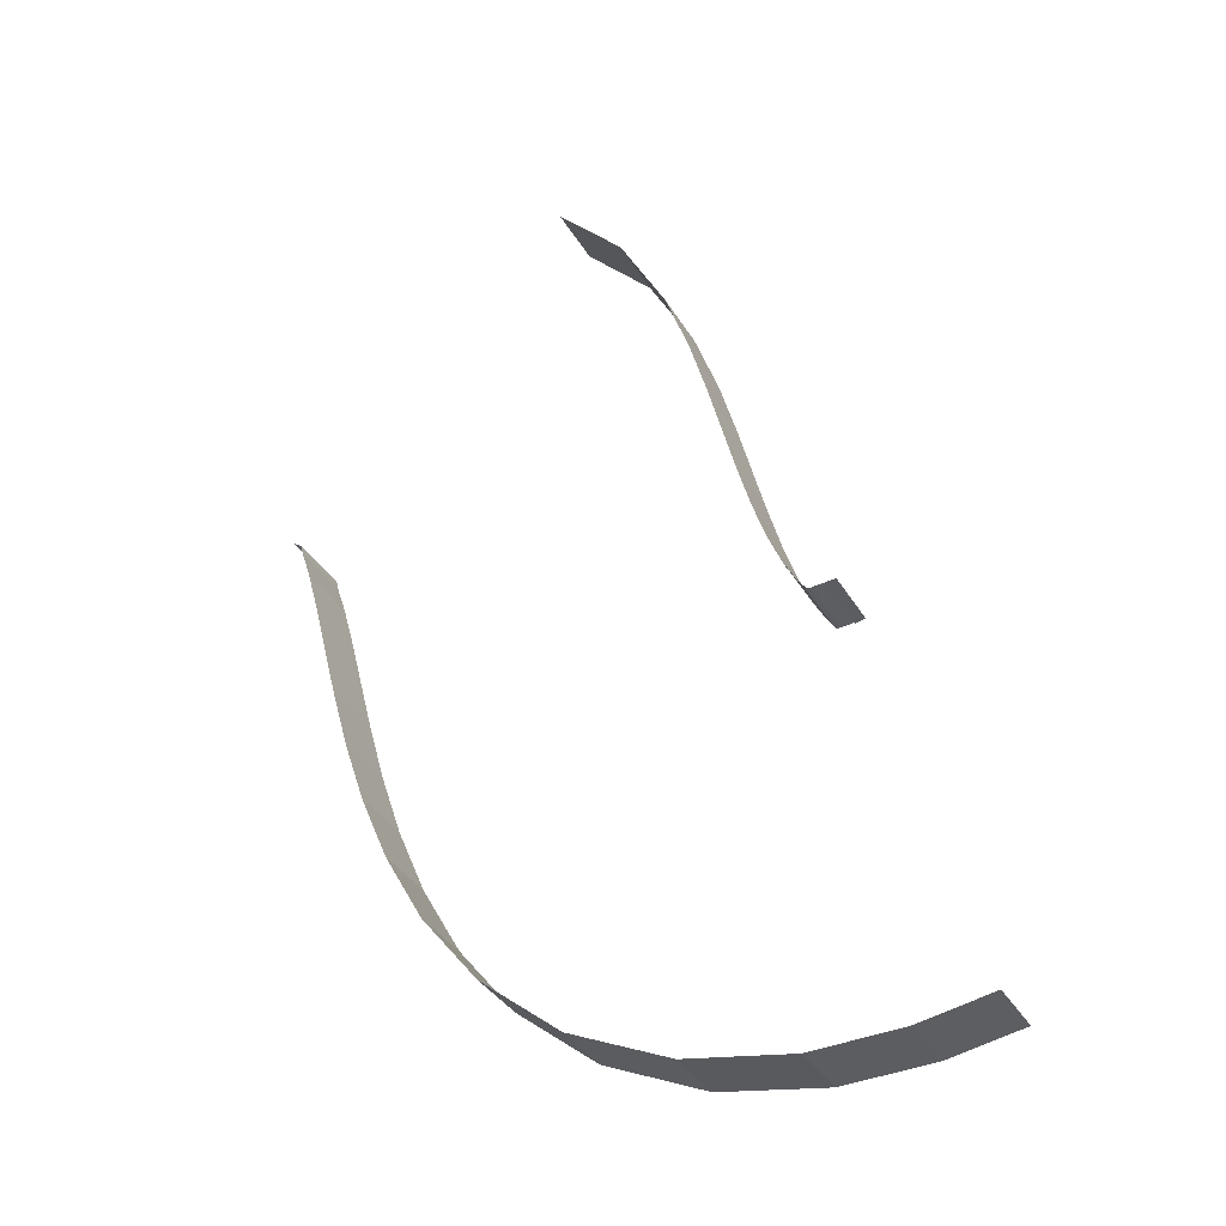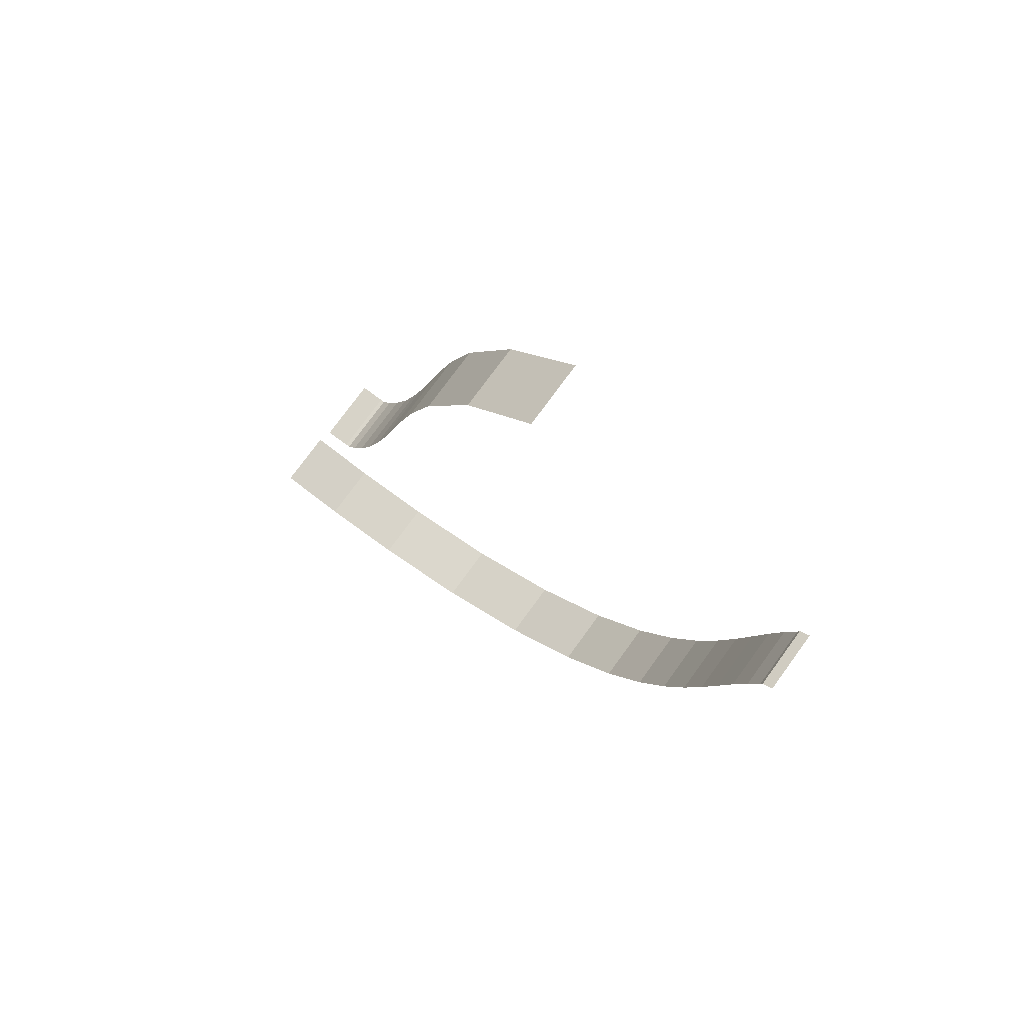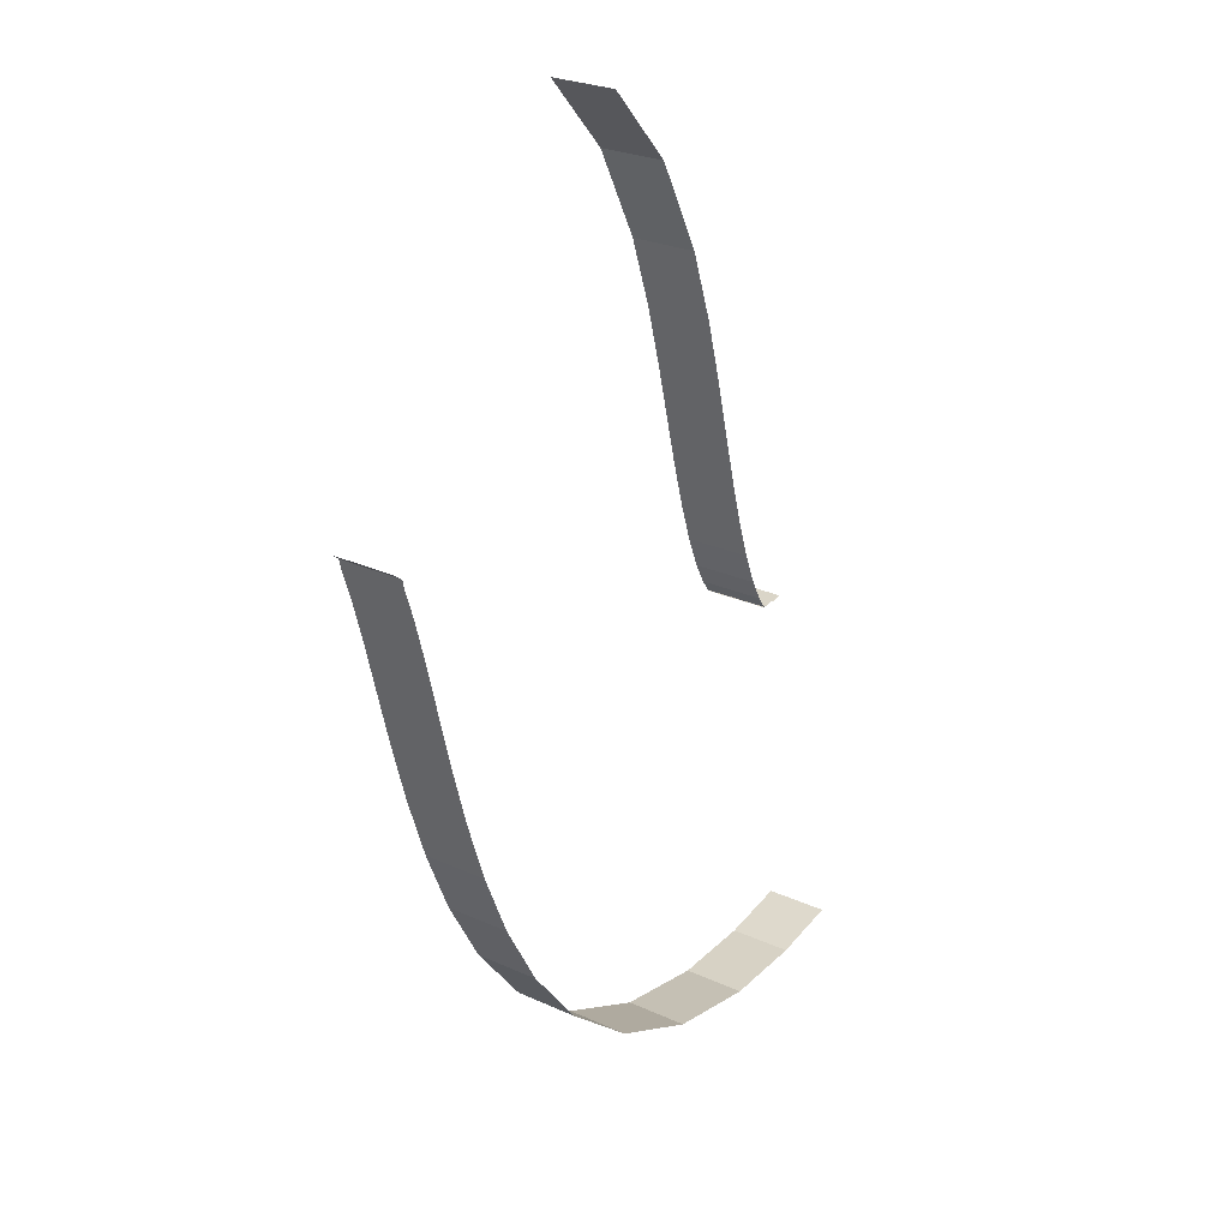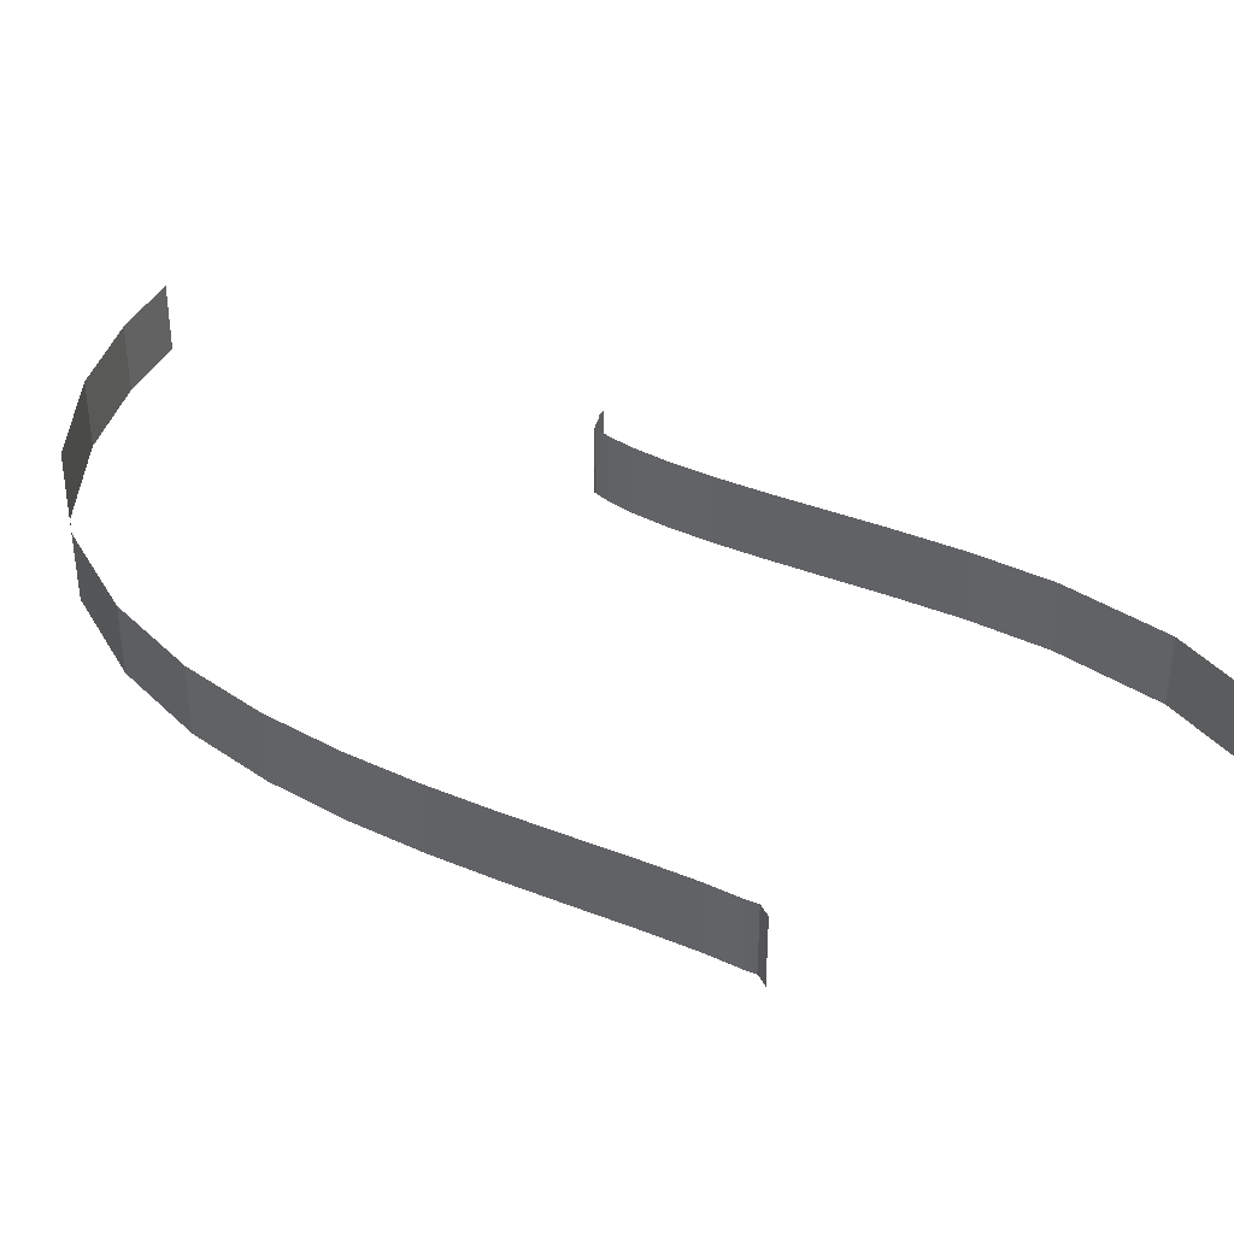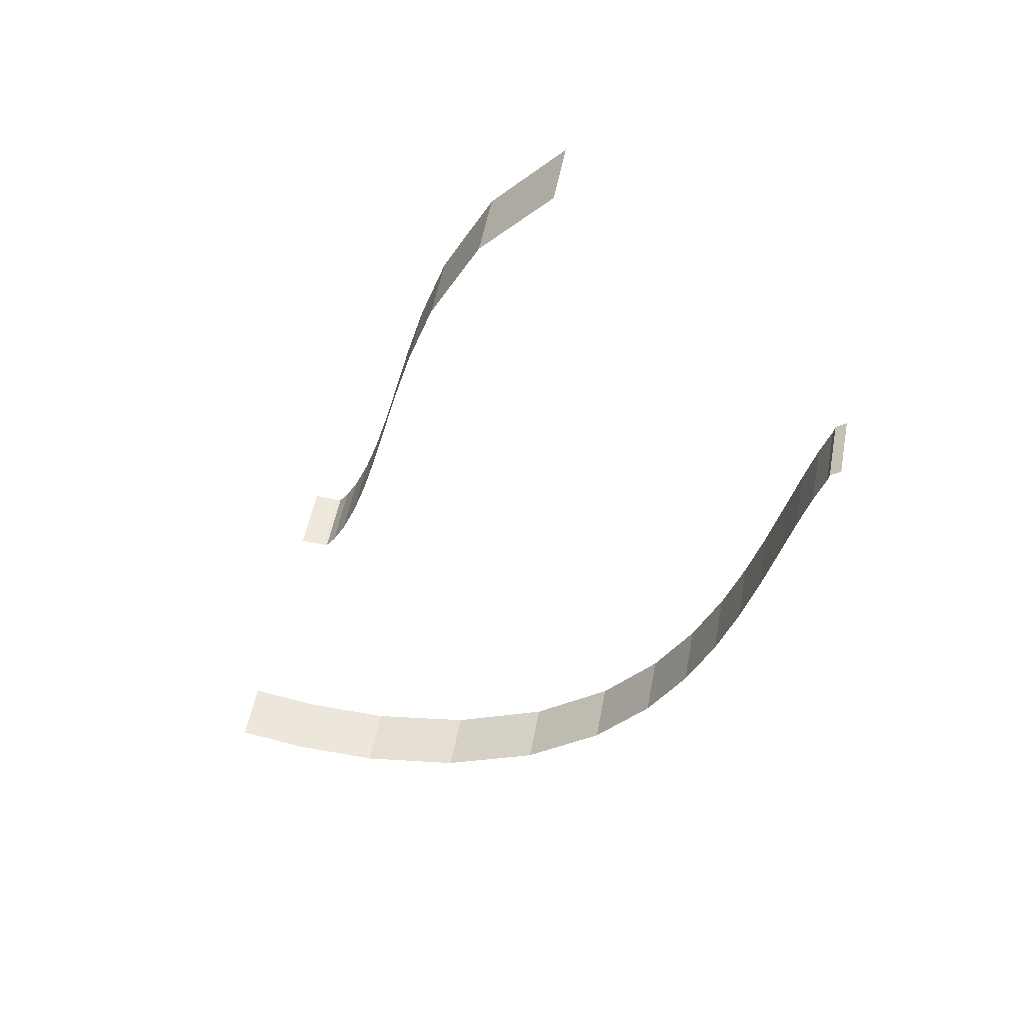
<metadata>
{"format":"obj","ext":"obj","renderer":"f3d","projection":"perspective","resolution":1024,"background":"white","views":[{"elev":-36.4,"azim":27.2,"up":"+Z"},{"elev":75.3,"azim":-144.0,"up":"+Z"},{"elev":26.2,"azim":-54.4,"up":"+Z"},{"elev":37.6,"azim":-77.5,"up":"+Y"},{"elev":51.0,"azim":-169.6,"up":"+Z"}]}
</metadata>
<code>
g Track1_boundary_1
v -80.85 -1.949e-05 -64.2
v -81.21 -2.439e-05 -63.93
v -81.21 2.26 -63.93
v -80.85 2.26 -64.2
v -81.21 -2.439e-05 -63.93
v -80.85 -1.949e-05 -64.2
v -81.21 2.26 -63.93
v -80.85 2.26 -64.2
v -71 2.439e-05 -52.95
v -68.6 1.949e-05 -55.54
v -71 2.26 -52.95
v -68.6 2.26 -55.54
v -68.6 1.949e-05 -55.54
v -71 2.439e-05 -52.95
v -71 2.26 -52.95
v -68.6 2.26 -55.54
v -80.79 -1.358e-05 -64.5
v -80.85 -1.949e-05 -64.2
v -80.85 2.26 -64.2
v -80.79 2.26 -64.5
v -80.85 -1.949e-05 -64.2
v -80.79 -1.358e-05 -64.5
v -80.85 2.26 -64.2
v -80.79 2.26 -64.5
v -68.6 1.949e-05 -55.54
v -66.95 1.358e-05 -58.72
v -68.6 2.26 -55.54
v -66.95 2.26 -58.72
v -66.95 1.358e-05 -58.72
v -68.6 1.949e-05 -55.54
v -68.6 2.26 -55.54
v -66.95 2.26 -58.72
v -80.42 -1.001e-05 -65.62
v -80.79 -1.358e-05 -64.5
v -80.79 2.26 -64.5
v -80.42 2.26 -65.62
v -80.79 -1.358e-05 -64.5
v -80.42 -1.001e-05 -65.62
v -80.79 2.26 -64.5
v -80.42 2.26 -65.62
v -66.95 1.358e-05 -58.72
v -66.09 1.001e-05 -61.18
v -66.95 2.26 -58.72
v -66.09 2.26 -61.18
v -66.09 1.001e-05 -61.18
v -66.95 1.358e-05 -58.72
v -66.95 2.26 -58.72
v -66.09 2.26 -61.18
v -79.98 -8.822e-06 -67.19
v -80.42 -1.001e-05 -65.62
v -80.42 2.26 -65.62
v -79.98 2.26 -67.19
v -80.42 -1.001e-05 -65.62
v -79.98 -8.822e-06 -67.19
v -80.42 2.26 -65.62
v -79.98 2.26 -67.19
v -66.09 1.001e-05 -61.18
v -65.49 8.822e-06 -63.33
v -66.09 2.26 -61.18
v -65.49 2.26 -63.33
v -65.49 8.822e-06 -63.33
v -66.09 1.001e-05 -61.18
v -66.09 2.26 -61.18
v -65.49 2.26 -63.33
v -79.52 -7.939e-06 -69
v -79.98 -8.822e-06 -67.19
v -79.98 2.26 -67.19
v -79.52 2.26 -69
v -79.98 -8.822e-06 -67.19
v -79.52 -7.939e-06 -69
v -79.98 2.26 -67.19
v -79.52 2.26 -69
v -65.49 8.822e-06 -63.33
v -64.99 7.939e-06 -65.28
v -65.49 2.26 -63.33
v -64.99 2.26 -65.28
v -64.99 7.939e-06 -65.28
v -65.49 8.822e-06 -63.33
v -65.49 2.26 -63.33
v -64.99 2.26 -65.28
v -79.03 -7.446e-06 -70.91
v -79.52 -7.939e-06 -69
v -79.52 2.26 -69
v -79.03 2.26 -70.91
v -79.52 -7.939e-06 -69
v -79.03 -7.446e-06 -70.91
v -79.52 2.26 -69
v -79.03 2.26 -70.91
v -64.99 7.939e-06 -65.28
v -64.55 7.446e-06 -66.99
v -64.99 2.26 -65.28
v -64.55 2.26 -66.99
v -64.55 7.446e-06 -66.99
v -64.99 7.939e-06 -65.28
v -64.99 2.26 -65.28
v -64.55 2.26 -66.99
v -78.43 -7.883e-06 -73.01
v -79.03 -7.446e-06 -70.91
v -79.03 2.26 -70.91
v -78.43 2.26 -73.01
v -79.03 -7.446e-06 -70.91
v -78.43 -7.883e-06 -73.01
v -79.03 2.26 -70.91
v -78.43 2.26 -73.01
v -64.55 7.446e-06 -66.99
v -64.1 7.883e-06 -68.59
v -64.55 2.26 -66.99
v -64.1 2.26 -68.59
v -64.1 7.883e-06 -68.59
v -64.55 7.446e-06 -66.99
v -64.55 2.26 -66.99
v -64.1 2.26 -68.59
v -77.68 -7.822e-06 -75.26
v -78.43 -7.883e-06 -73.01
v -78.43 2.26 -73.01
v -77.68 2.26 -75.26
v -78.43 -7.883e-06 -73.01
v -77.68 -7.822e-06 -75.26
v -78.43 2.26 -73.01
v -77.68 2.26 -75.26
v -64.1 7.883e-06 -68.59
v -63.63 7.822e-06 -70
v -64.1 2.26 -68.59
v -63.63 2.26 -70
v -63.63 7.822e-06 -70
v -64.1 7.883e-06 -68.59
v -64.1 2.26 -68.59
v -63.63 2.26 -70
v -76.68 -8.176e-06 -77.65
v -77.68 -7.822e-06 -75.26
v -77.68 2.26 -75.26
v -76.68 2.26 -77.65
v -77.68 -7.822e-06 -75.26
v -76.68 -8.176e-06 -77.65
v -77.68 2.26 -75.26
v -76.68 2.26 -77.65
v -63.63 7.822e-06 -70
v -63.16 8.176e-06 -71.14
v -63.63 2.26 -70
v -63.16 2.26 -71.14
v -63.16 8.176e-06 -71.14
v -63.63 7.822e-06 -70
v -63.63 2.26 -70
v -63.16 2.26 -71.14
v -75.29 -9.721e-06 -80.14
v -76.68 -8.176e-06 -77.65
v -76.68 2.26 -77.65
v -75.29 2.26 -80.14
v -76.68 -8.176e-06 -77.65
v -75.29 -9.721e-06 -80.14
v -76.68 2.26 -77.65
v -75.29 2.26 -80.14
v -63.16 8.176e-06 -71.14
v -62.76 9.721e-06 -71.89
v -63.16 2.26 -71.14
v -62.76 2.26 -71.89
v -62.76 9.721e-06 -71.89
v -63.16 8.176e-06 -71.14
v -63.16 2.26 -71.14
v -62.76 2.26 -71.89
v -73.28 -1.184e-05 -82.7
v -75.29 -9.721e-06 -80.14
v -75.29 2.26 -80.14
v -73.28 2.26 -82.7
v -75.29 -9.721e-06 -80.14
v -73.28 -1.184e-05 -82.7
v -75.29 2.26 -80.14
v -73.28 2.26 -82.7
v -62.76 9.721e-06 -71.89
v -62.48 1.184e-05 -72.28
v -62.76 2.26 -71.89
v -62.48 2.26 -72.28
v -62.48 1.184e-05 -72.28
v -62.76 9.721e-06 -71.89
v -62.76 2.26 -71.89
v -62.48 2.26 -72.28
v -70.46 -1.352e-05 -85.02
v -73.28 -1.184e-05 -82.7
v -73.28 2.26 -82.7
v -70.46 2.26 -85.02
v -73.28 -1.184e-05 -82.7
v -70.46 -1.352e-05 -85.02
v -73.28 2.26 -82.7
v -70.46 2.26 -85.02
v -62.48 1.184e-05 -72.28
v -62.43 1.352e-05 -72.35
v -62.48 2.26 -72.28
v -62.43 2.26 -72.35
v -62.43 1.352e-05 -72.35
v -62.48 1.184e-05 -72.28
v -62.48 2.26 -72.28
v -62.43 2.26 -72.35
v -66.98 -1.197e-05 -86.64
v -70.46 -1.352e-05 -85.02
v -70.46 2.26 -85.02
v -66.98 2.26 -86.64
v -70.46 -1.352e-05 -85.02
v -66.98 -1.197e-05 -86.64
v -70.46 2.26 -85.02
v -66.98 2.26 -86.64
v -62.43 1.352e-05 -72.35
v -62.49 1.197e-05 -72.33
v -62.43 2.26 -72.35
v -62.49 2.26 -72.33
v -62.49 1.197e-05 -72.33
v -62.43 1.352e-05 -72.35
v -62.43 2.26 -72.35
v -62.49 2.26 -72.33
v -63.33 -1.194e-05 -87.31
v -66.98 -1.197e-05 -86.64
v -66.98 2.26 -86.64
v -63.33 2.26 -87.31
v -66.98 -1.197e-05 -86.64
v -63.33 -1.194e-05 -87.31
v -66.98 2.26 -86.64
v -63.33 2.26 -87.31
v -62.49 1.197e-05 -72.33
v -62.31 1.194e-05 -72.34
v -62.49 2.26 -72.33
v -62.31 2.26 -72.34
v -62.31 1.194e-05 -72.34
v -62.49 1.197e-05 -72.33
v -62.49 2.26 -72.33
v -62.31 2.26 -72.34
v -60.25 -1.164e-05 -87.22
v -63.33 -1.194e-05 -87.31
v -63.33 2.26 -87.31
v -60.25 2.26 -87.22
v -63.33 -1.194e-05 -87.31
v -60.25 -1.164e-05 -87.22
v -63.33 2.26 -87.31
v -60.25 2.26 -87.22
v -62.31 1.194e-05 -72.34
v -61.5 1.164e-05 -72.28
v -62.31 2.26 -72.34
v -61.5 2.26 -72.28
v -61.5 1.164e-05 -72.28
v -62.31 1.194e-05 -72.34
v -62.31 2.26 -72.34
v -61.5 2.26 -72.28
v -57.74 -1.078e-05 -86.78
v -60.25 -1.164e-05 -87.22
v -60.25 2.26 -87.22
v -57.74 2.26 -86.78
v -60.25 -1.164e-05 -87.22
v -57.74 -1.078e-05 -86.78
v -60.25 2.26 -87.22
v -57.74 2.26 -86.78
v -61.5 1.164e-05 -72.28
v -61.86 1.078e-05 -72.36
v -61.5 2.26 -72.28
v -61.86 2.26 -72.36
v -61.86 1.078e-05 -72.36
v -61.5 1.164e-05 -72.28
v -61.5 2.26 -72.28
v -61.86 2.26 -72.36
g Wall Texture
f 2 1 3
f 3 1 4
f 6 5 7
f 6 7 8
f 10 9 11
f 10 11 12
f 14 13 15
f 15 13 16
f 18 17 19
f 19 17 20
f 22 21 23
f 22 23 24
f 26 25 27
f 26 27 28
f 30 29 31
f 31 29 32
f 34 33 35
f 35 33 36
f 38 37 39
f 38 39 40
f 42 41 43
f 42 43 44
f 46 45 47
f 47 45 48
f 50 49 51
f 51 49 52
f 54 53 55
f 54 55 56
f 58 57 59
f 58 59 60
f 62 61 63
f 63 61 64
f 66 65 67
f 67 65 68
f 70 69 71
f 70 71 72
f 74 73 75
f 74 75 76
f 78 77 79
f 79 77 80
f 82 81 83
f 83 81 84
f 86 85 87
f 86 87 88
f 90 89 91
f 90 91 92
f 94 93 95
f 95 93 96
f 98 97 99
f 99 97 100
f 102 101 103
f 102 103 104
f 106 105 107
f 106 107 108
f 110 109 111
f 111 109 112
f 114 113 115
f 115 113 116
f 118 117 119
f 118 119 120
f 122 121 123
f 122 123 124
f 126 125 127
f 127 125 128
f 130 129 131
f 131 129 132
f 134 133 135
f 134 135 136
f 138 137 139
f 138 139 140
f 142 141 143
f 143 141 144
f 146 145 147
f 147 145 148
f 150 149 151
f 150 151 152
f 154 153 155
f 154 155 156
f 158 157 159
f 159 157 160
f 162 161 163
f 163 161 164
f 166 165 167
f 166 167 168
f 170 169 171
f 170 171 172
f 174 173 175
f 175 173 176
f 178 177 179
f 179 177 180
f 182 181 183
f 182 183 184
f 186 185 187
f 186 187 188
f 190 189 191
f 191 189 192
f 194 193 195
f 195 193 196
f 198 197 199
f 198 199 200
f 202 201 203
f 202 203 204
f 206 205 207
f 207 205 208
f 210 209 211
f 211 209 212
f 214 213 215
f 214 215 216
f 218 217 219
f 218 219 220
f 222 221 223
f 223 221 224
f 226 225 227
f 227 225 228
f 230 229 231
f 230 231 232
f 234 233 235
f 234 235 236
f 238 237 239
f 239 237 240
f 242 241 243
f 243 241 244
f 246 245 247
f 246 247 248
f 250 249 251
f 250 251 252
f 254 253 255
f 255 253 256

</code>
